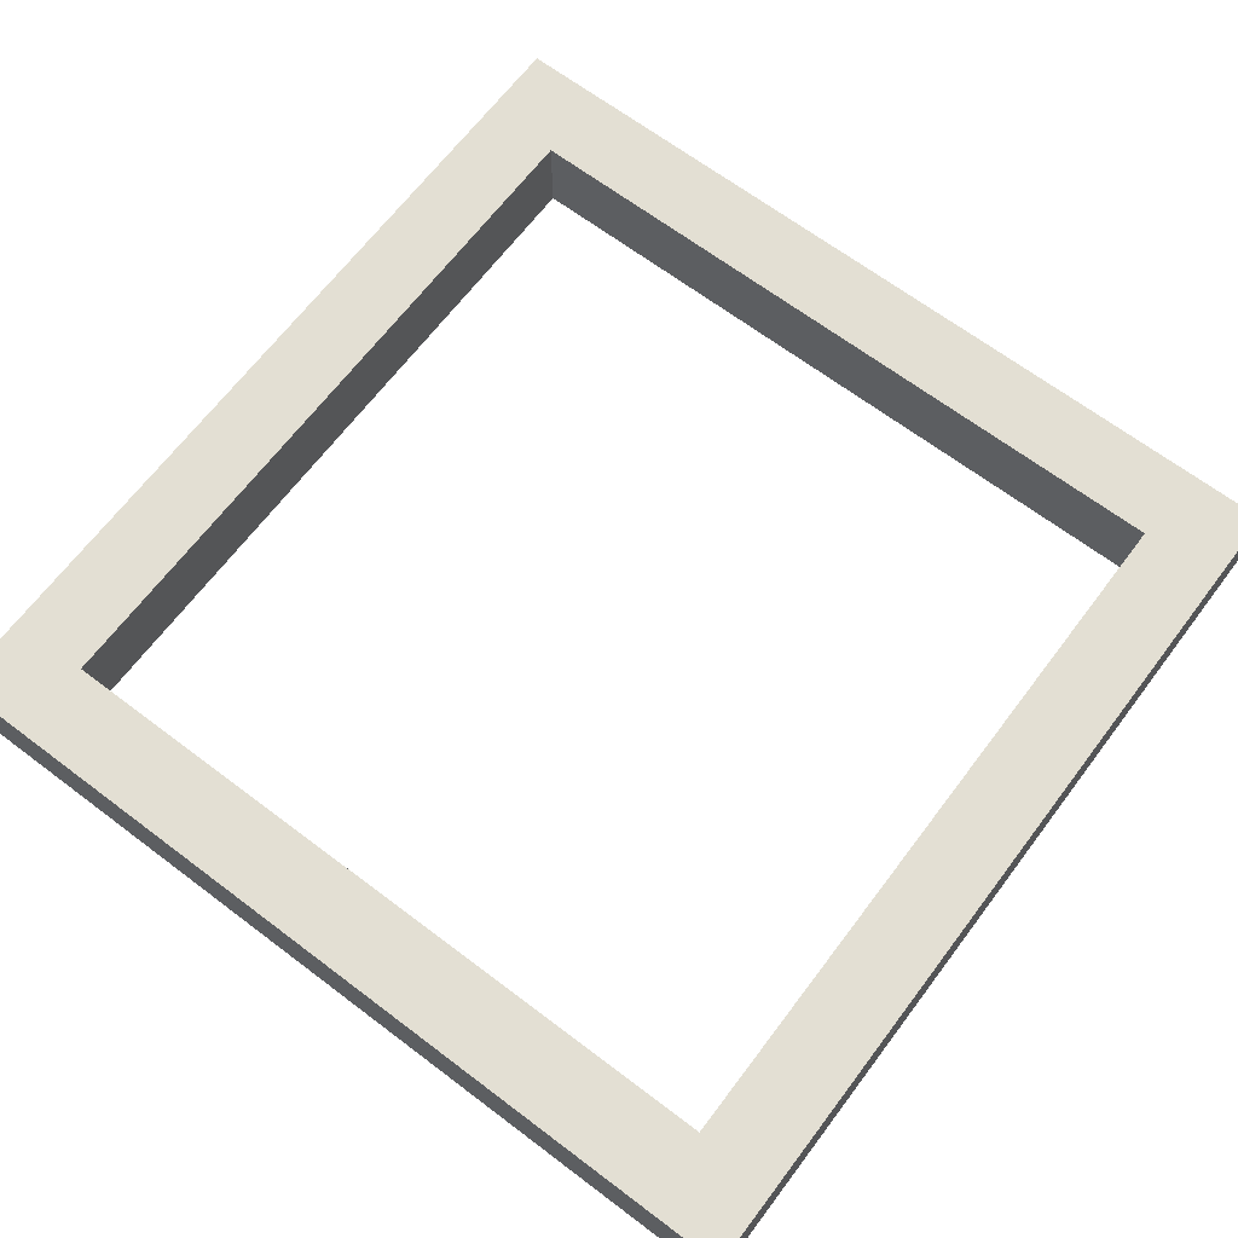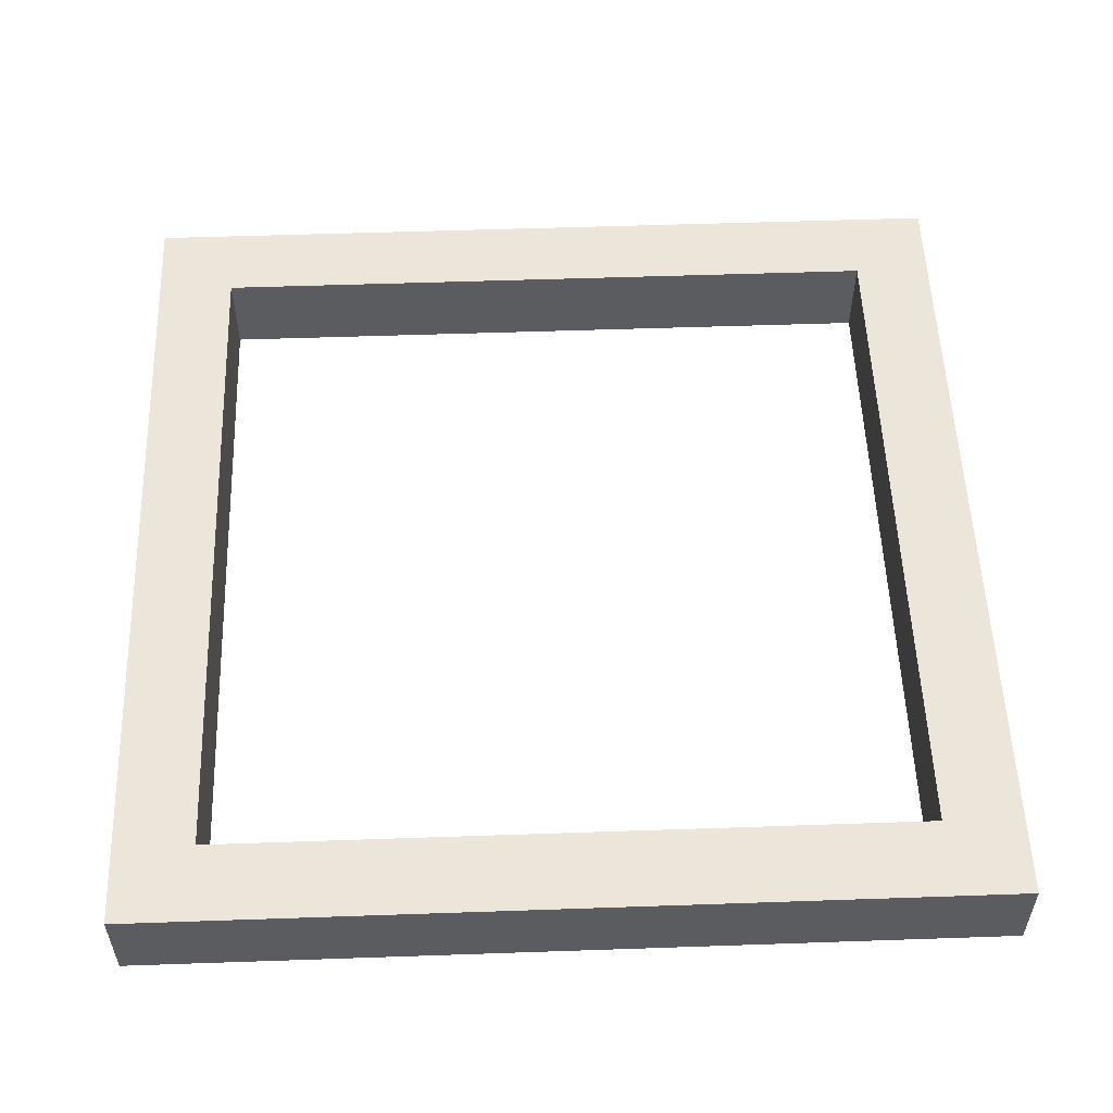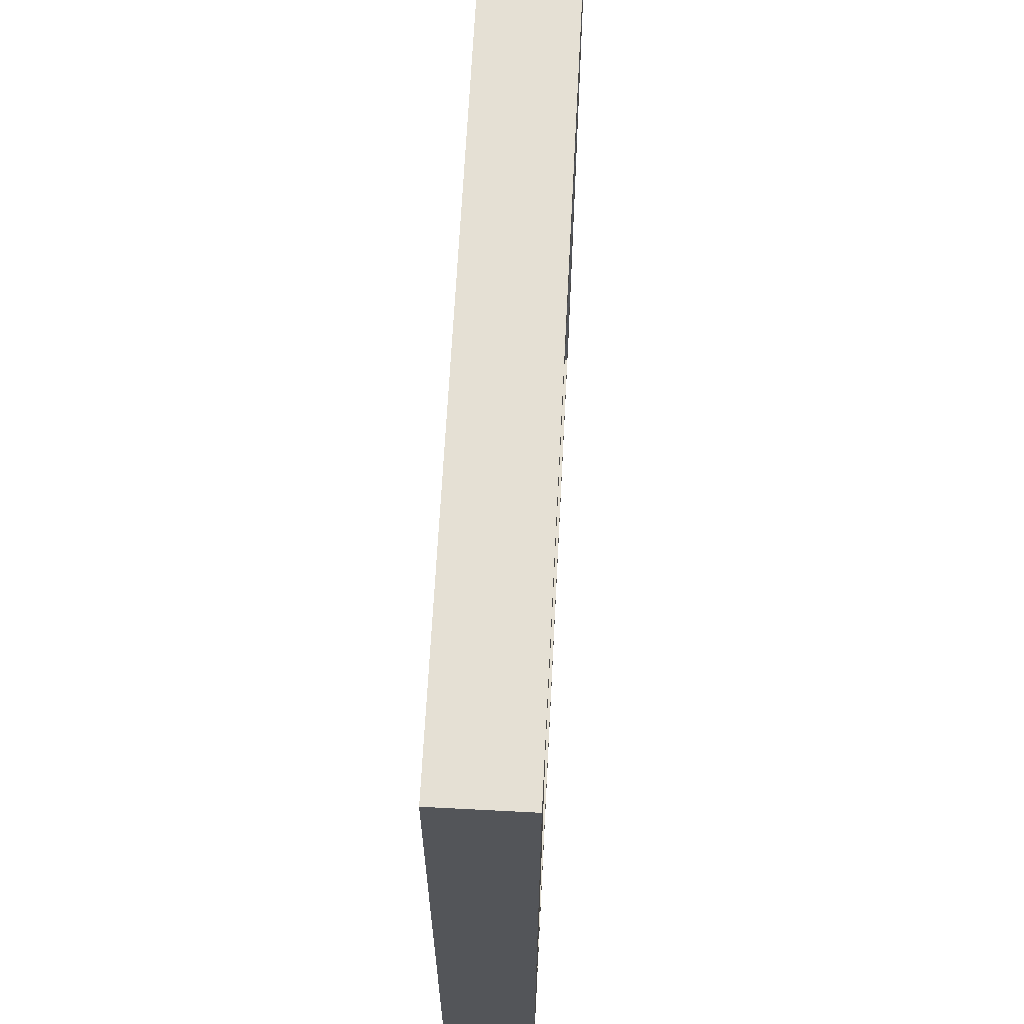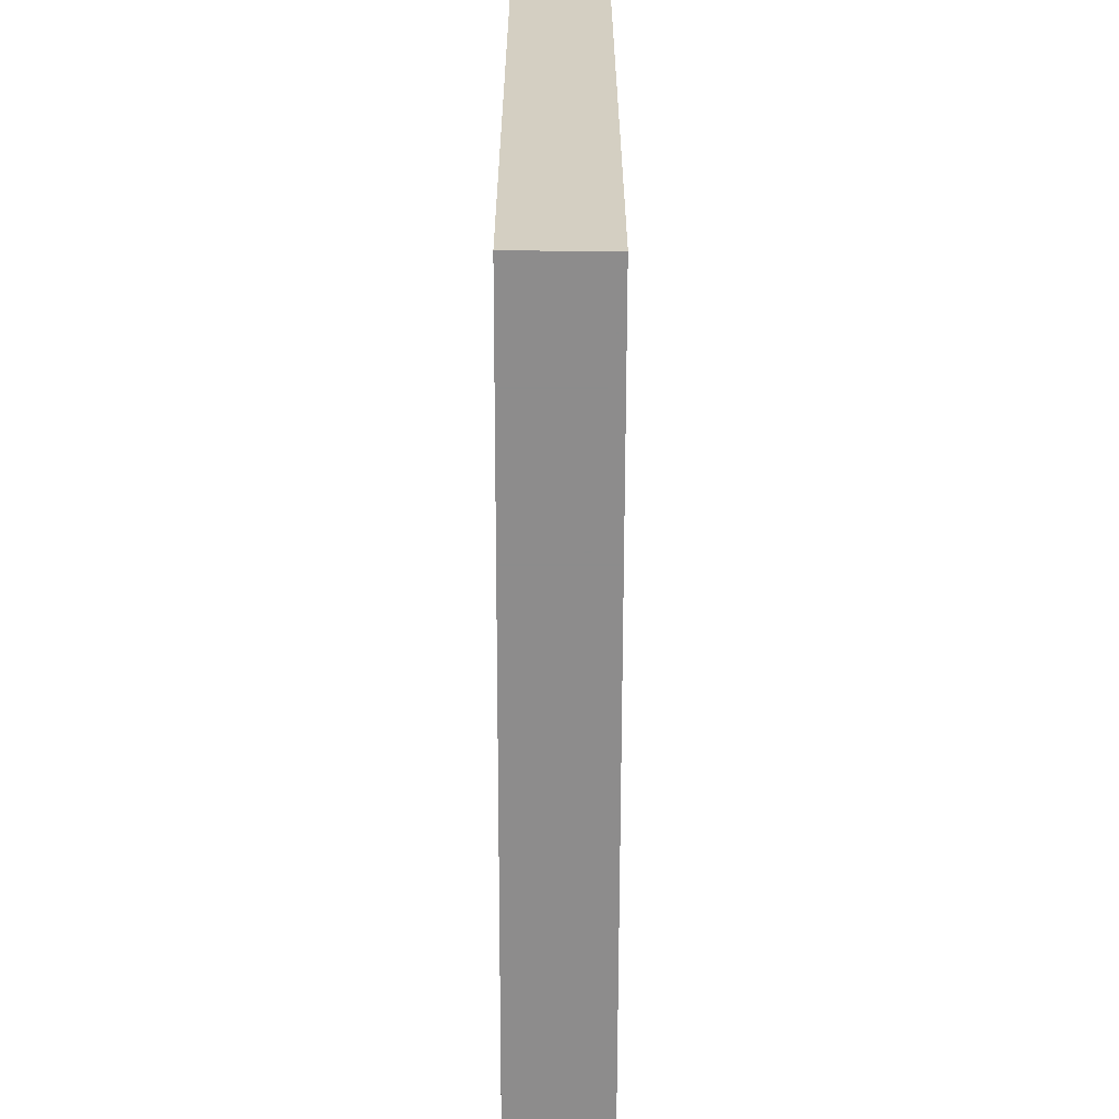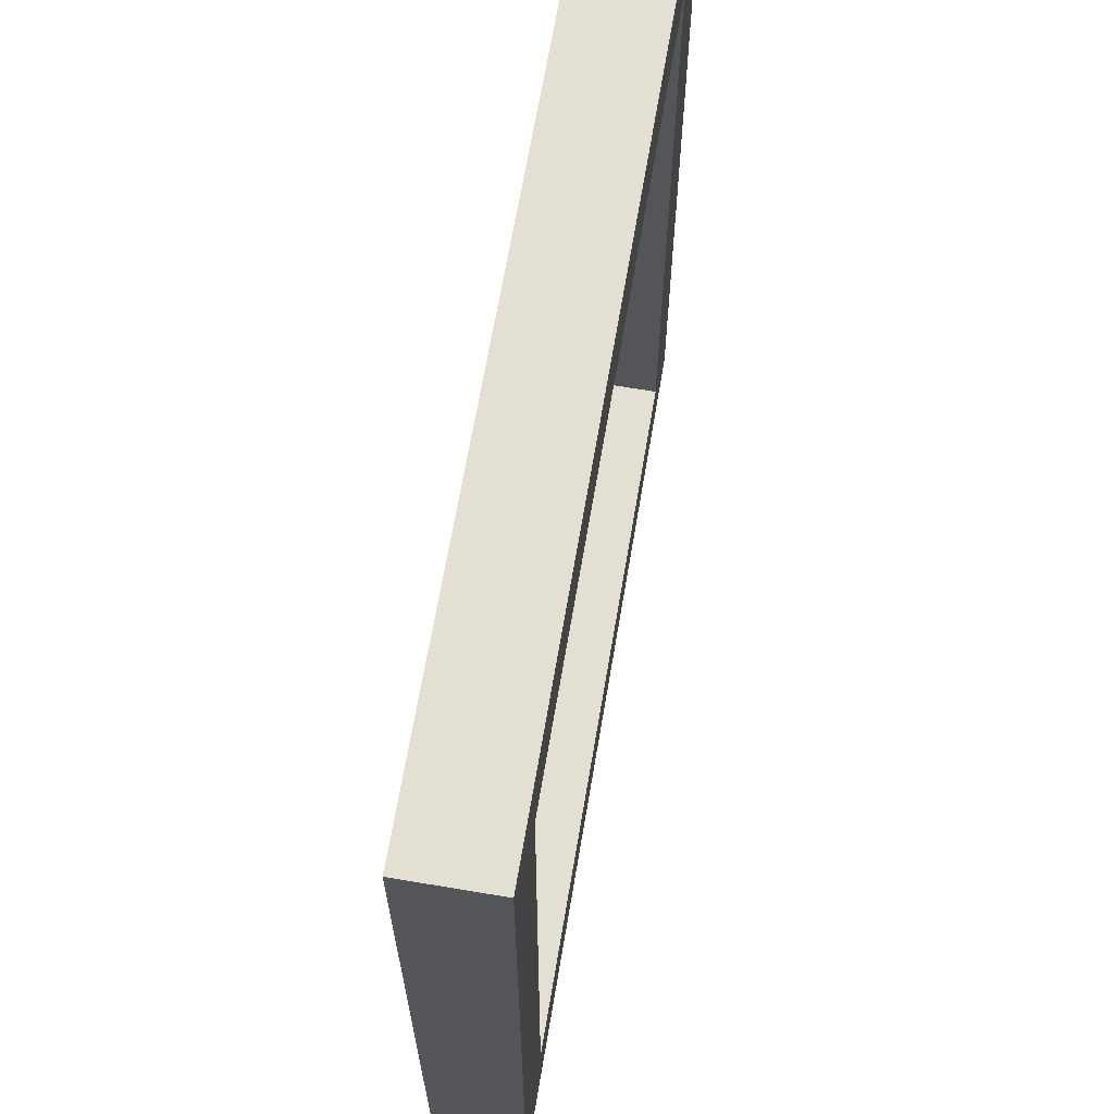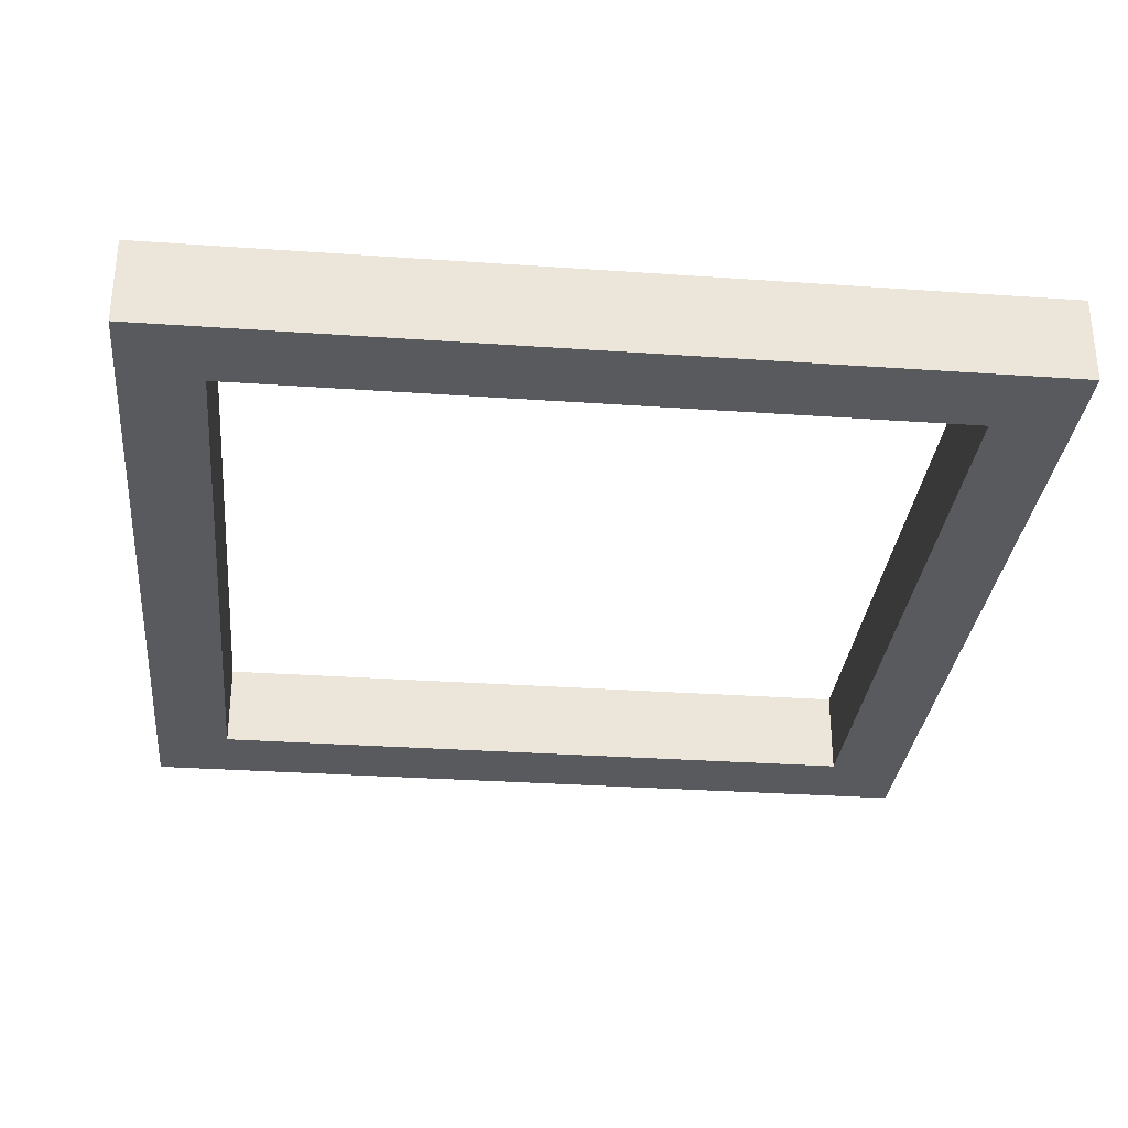
<metadata>
{"format":"obj","ext":"obj","renderer":"f3d","projection":"perspective","resolution":1024,"background":"white","views":[{"elev":66.9,"azim":127.1,"up":"+Y"},{"elev":54.4,"azim":-2.1,"up":"+Y"},{"elev":65.5,"azim":93.0,"up":"+Z"},{"elev":-64.3,"azim":89.9,"up":"+Z"},{"elev":66.5,"azim":-80.4,"up":"+Z"},{"elev":-31.1,"azim":84.3,"up":"+Y"}]}
</metadata>
<code>
v -0.4 -0.5 0.4
v 0.49 -0.5 0.49
v -0.49 -0.5 0.49
v -0.49 -0.5 -0.49
v 0.4 -0.5 -0.4
v -0.4 -0.5 -0.4
v 0.4 -0.5 0.4
v 0.49 -0.5 -0.49
v 0.4 -0.4 -0.4
v -0.4 -0.4 -0.4
v -0.4 -0.4 0.4
v 0.49 -0.4 -0.49
v -0.49 -0.4 -0.49
v -0.49 -0.4 0.49
v 0.49 -0.4 0.49
v 0.4 -0.4 0.4
f 1 2 3
f 4 5 6
f 7 8 2
f 3 6 1
f 9 6 5
f 10 1 6
f 11 7 1
f 7 9 5
f 12 4 13
f 10 12 13
f 4 14 13
f 13 11 10
f 14 2 15
f 14 16 11
f 15 9 16
f 8 15 2
f 1 7 2
f 4 8 5
f 7 5 8
f 3 4 6
f 9 10 6
f 10 11 1
f 11 16 7
f 7 16 9
f 12 8 4
f 10 9 12
f 4 3 14
f 13 14 11
f 14 3 2
f 14 15 16
f 15 12 9
f 8 12 15

</code>
